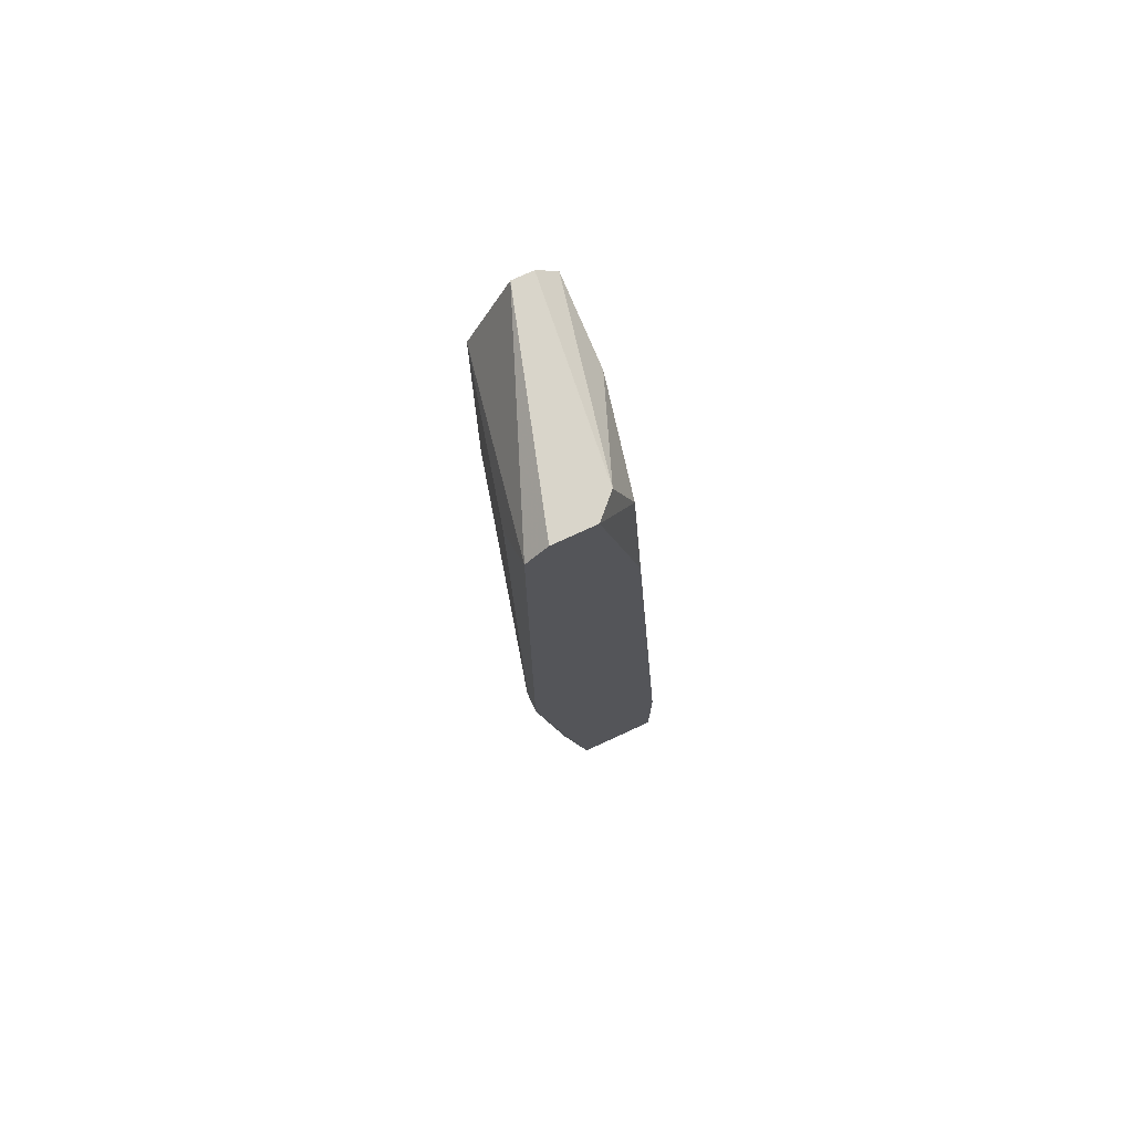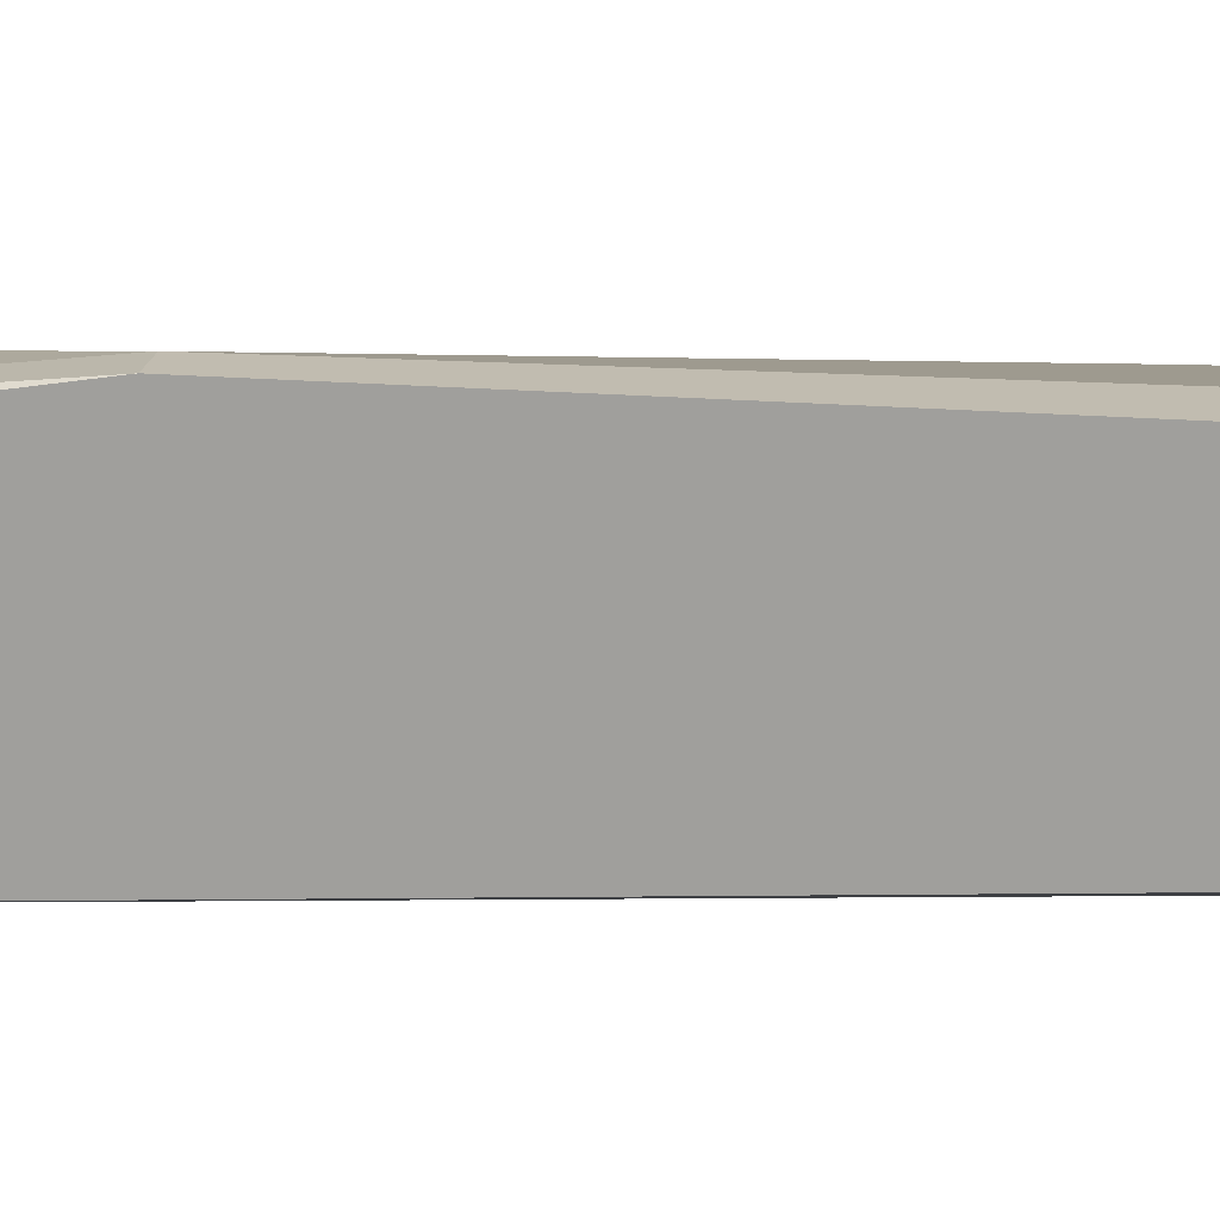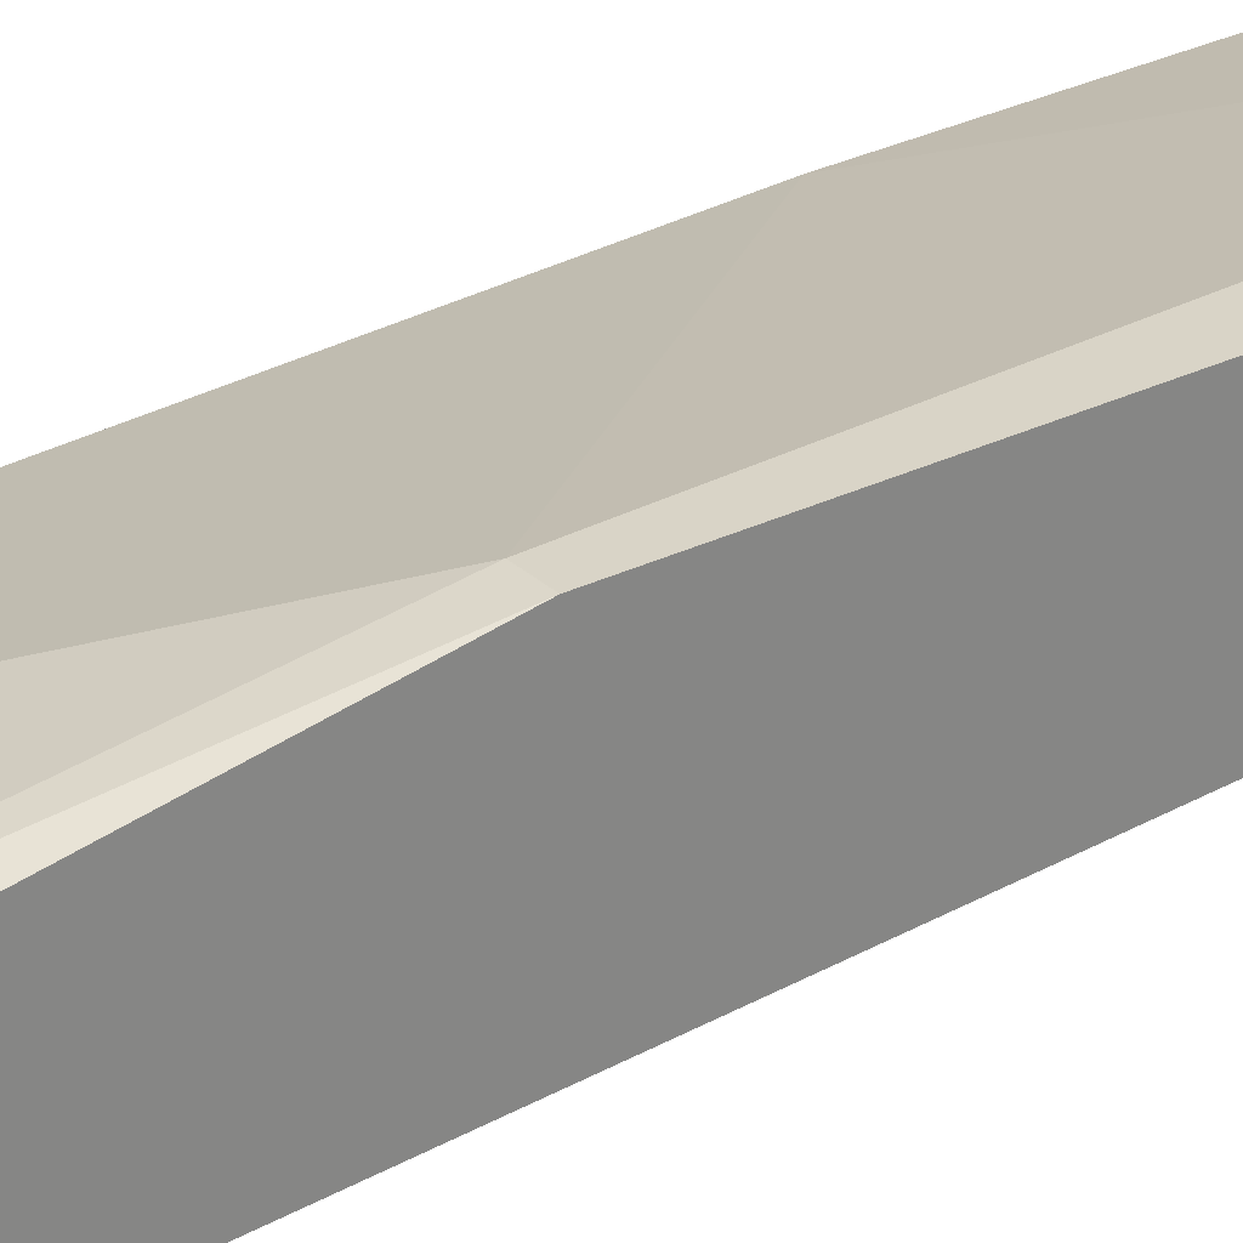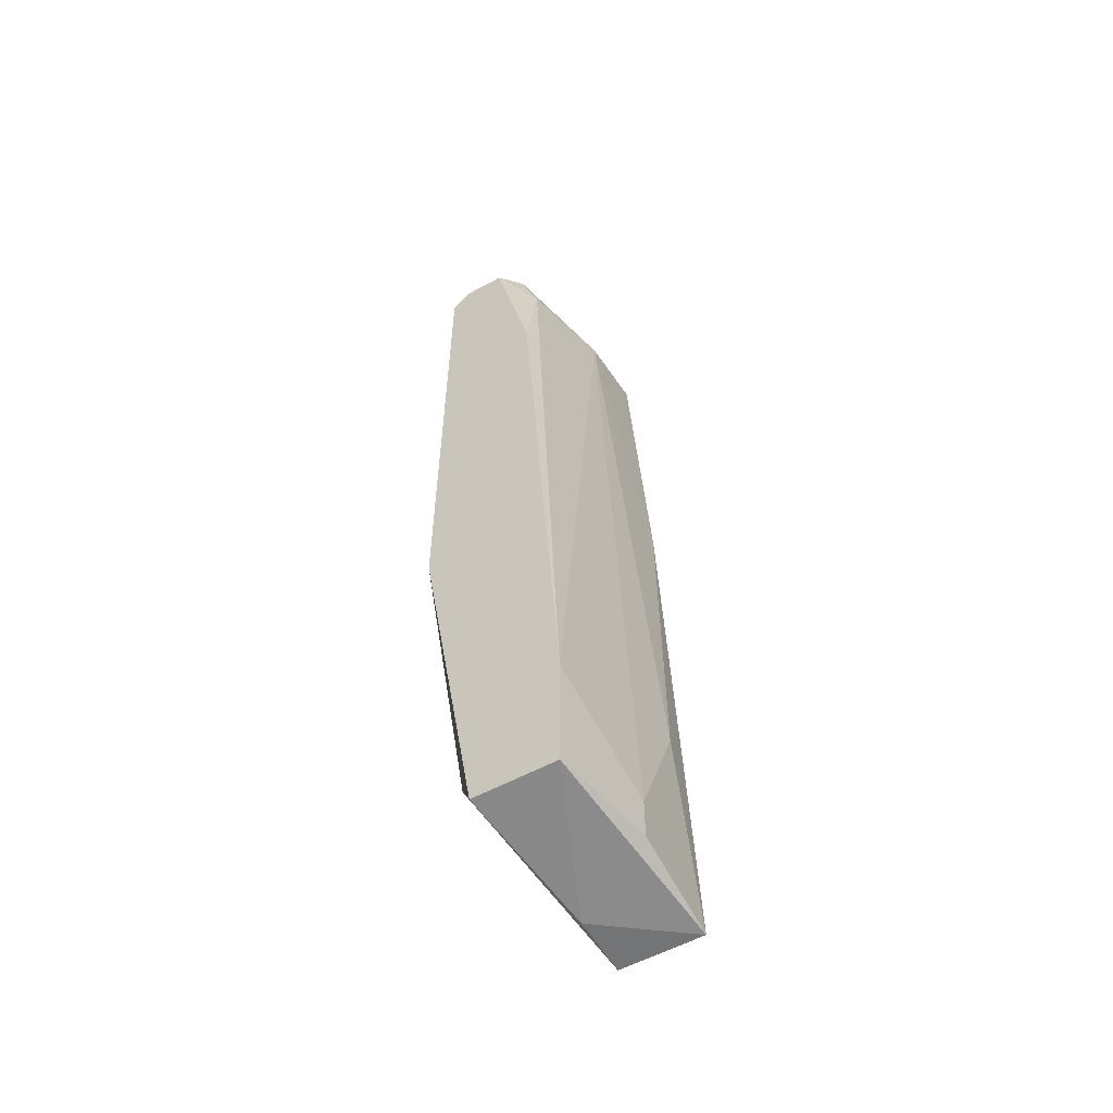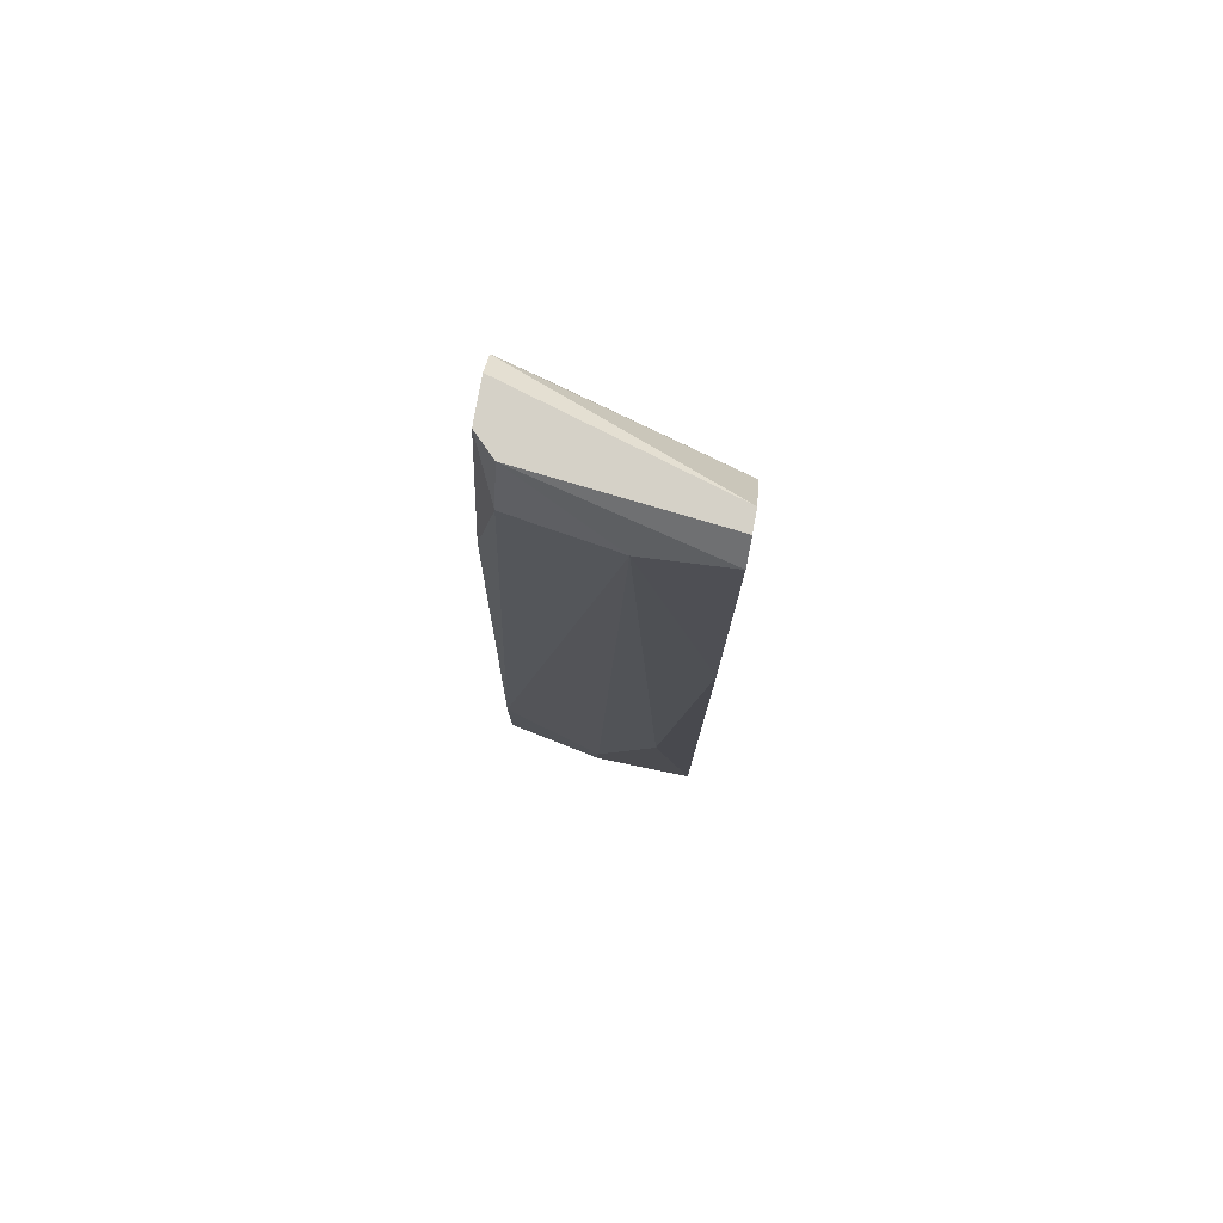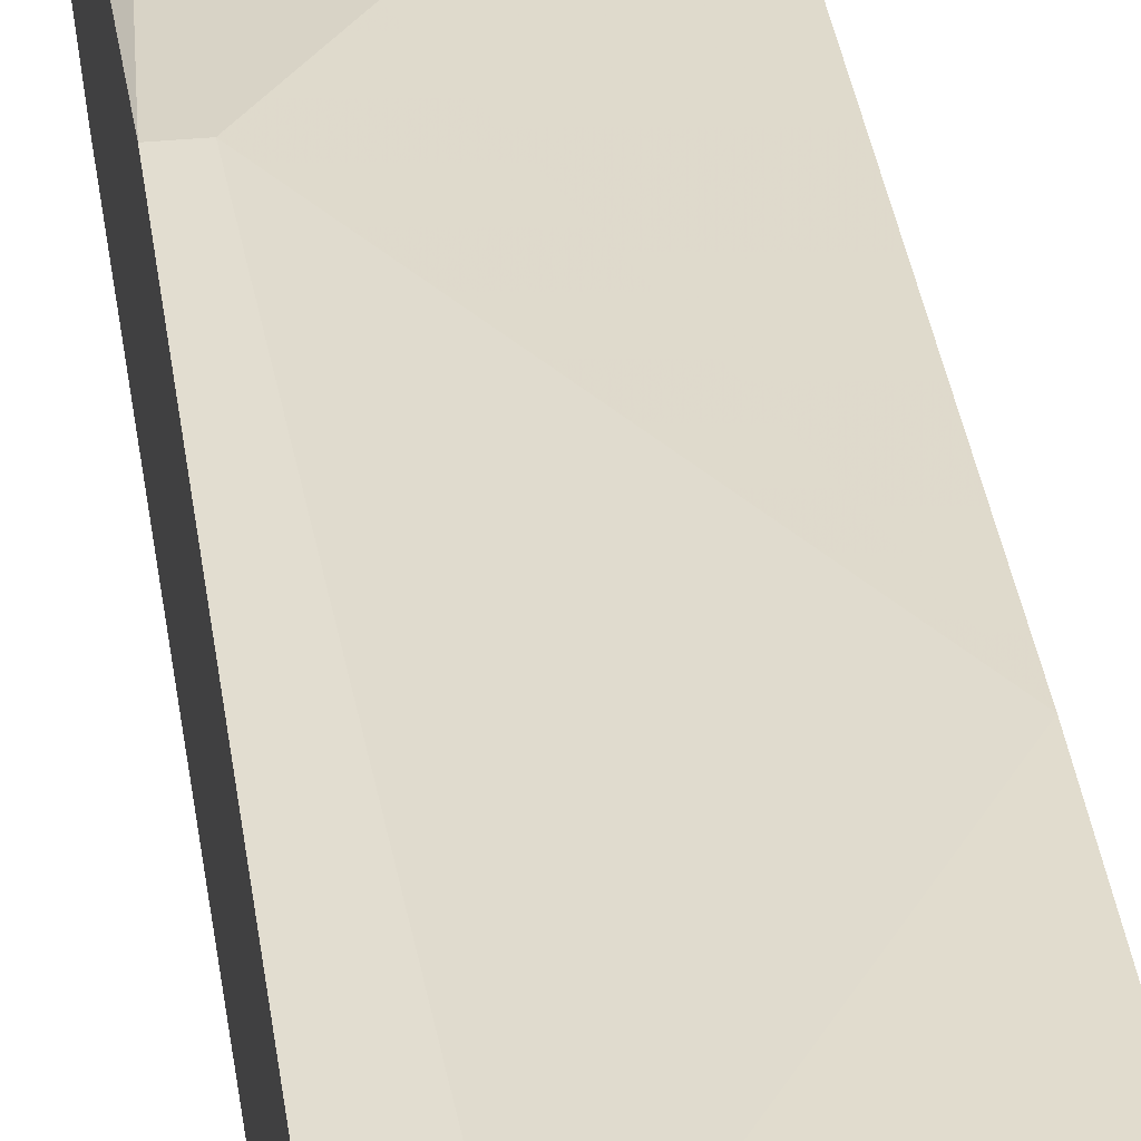
<metadata>
{"format":"obj","ext":"obj","renderer":"f3d","projection":"perspective","resolution":1024,"background":"white","views":[{"elev":74.4,"azim":-114.8,"up":"+Z"},{"elev":16.5,"azim":-80.2,"up":"+Y"},{"elev":28.7,"azim":-126.4,"up":"+Y"},{"elev":-56.2,"azim":-60.3,"up":"+Z"},{"elev":79.2,"azim":10.1,"up":"+Z"},{"elev":35.1,"azim":-7.3,"up":"+Y"}]}
</metadata>
<code>
v 0.001147 -0.01136 -0.03728
v 0.001147 -0.01136 -0.01182
v 0.001147 -0.01028 -0.01399
v 0.001147 -0.01028 -0.02103
v 0.001147 -0.01353 -0.03728
v 0.001147 -0.0119 -0.01182
v 0.001147 -0.01082 -0.03565
v 0.001147 -0.01244 -0.01236
v 0.001147 -0.01299 -0.02157
v -0.003187 -0.009194 -0.01345
v 6.2e-05 -0.01353 -0.03186
v -0.004272 -0.0119 -0.0167
v -0.004272 -0.01082 -0.03674
v -0.004272 -0.01082 -0.01182
v -0.004272 -0.009194 -0.01236
v -0.004272 -0.009194 -0.02699
v -0.004272 -0.009736 -0.01182
v -0.004272 -0.01299 -0.03349
v -0.004272 -0.01299 -0.03674
v -0.001022 -0.01244 -0.0129
v -0.001562 -0.01353 -0.03565
v -0.001562 -0.01353 -0.03674
v -0.000479 -0.01136 -0.03728
v -0.00373 -0.01136 -0.01182
v -0.00373 -0.01028 -0.03565
v -0.00373 -0.0119 -0.01345
v -0.00373 -0.009194 -0.02699
f 20 8 24
f 6 2 17
f 18 17 16
f 2 6 5
f 2 5 4
f 4 5 7
f 18 16 13
f 18 20 26
f 5 6 9
f 2 4 3
f 4 10 3
f 6 17 14
f 17 18 14
f 23 5 19
f 18 13 19
f 13 23 19
f 22 18 19
f 5 22 19
f 13 16 25
f 4 7 27
f 16 10 27
f 10 4 27
f 7 25 27
f 25 16 27
f 22 5 11
f 5 9 11
f 9 20 11
f 17 2 15
f 16 17 15
f 10 16 15
f 2 3 15
f 3 10 15
f 9 6 8
f 20 9 8
f 5 23 1
f 7 5 1
f 23 13 1
f 25 7 1
f 13 25 1
f 18 26 12
f 14 18 12
f 26 14 12
f 20 18 21
f 18 22 21
f 11 20 21
f 22 11 21
f 26 20 24
f 6 14 24
f 14 26 24
f 8 6 24

</code>
